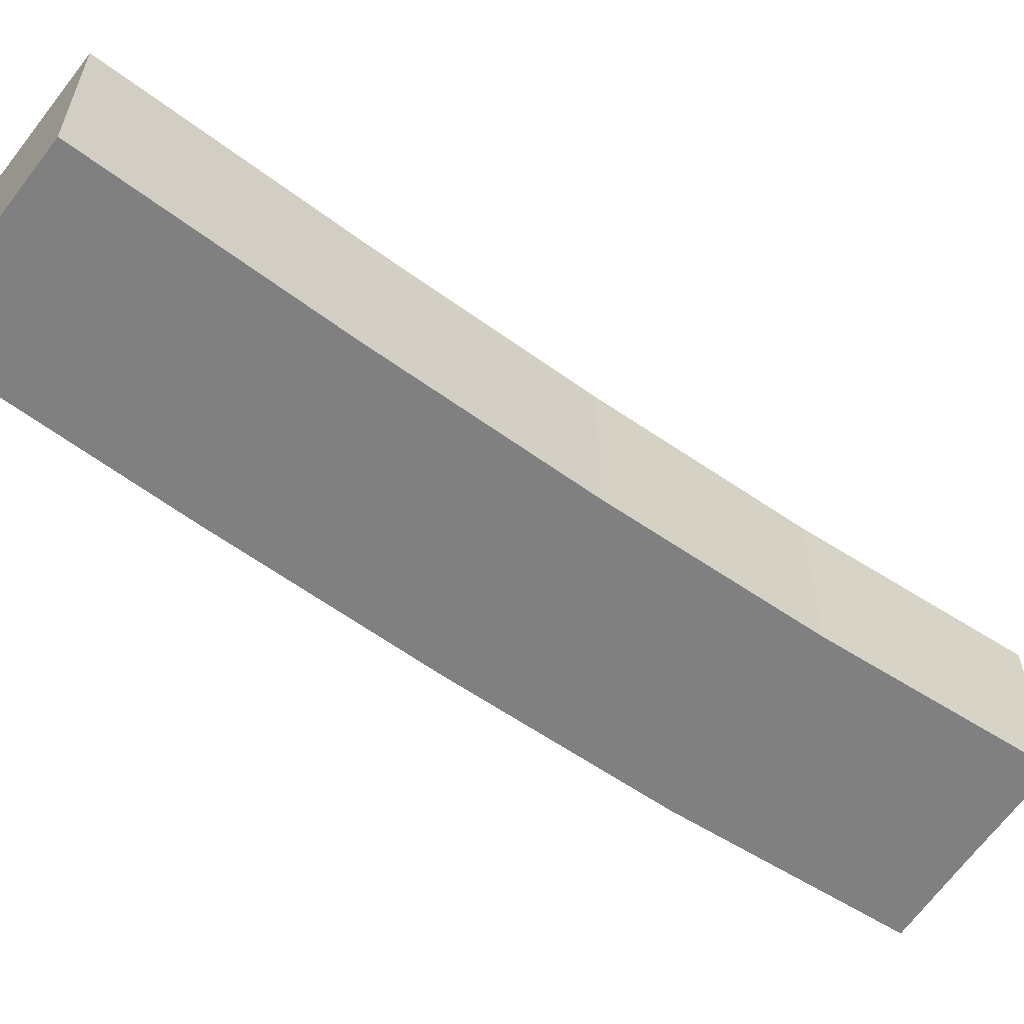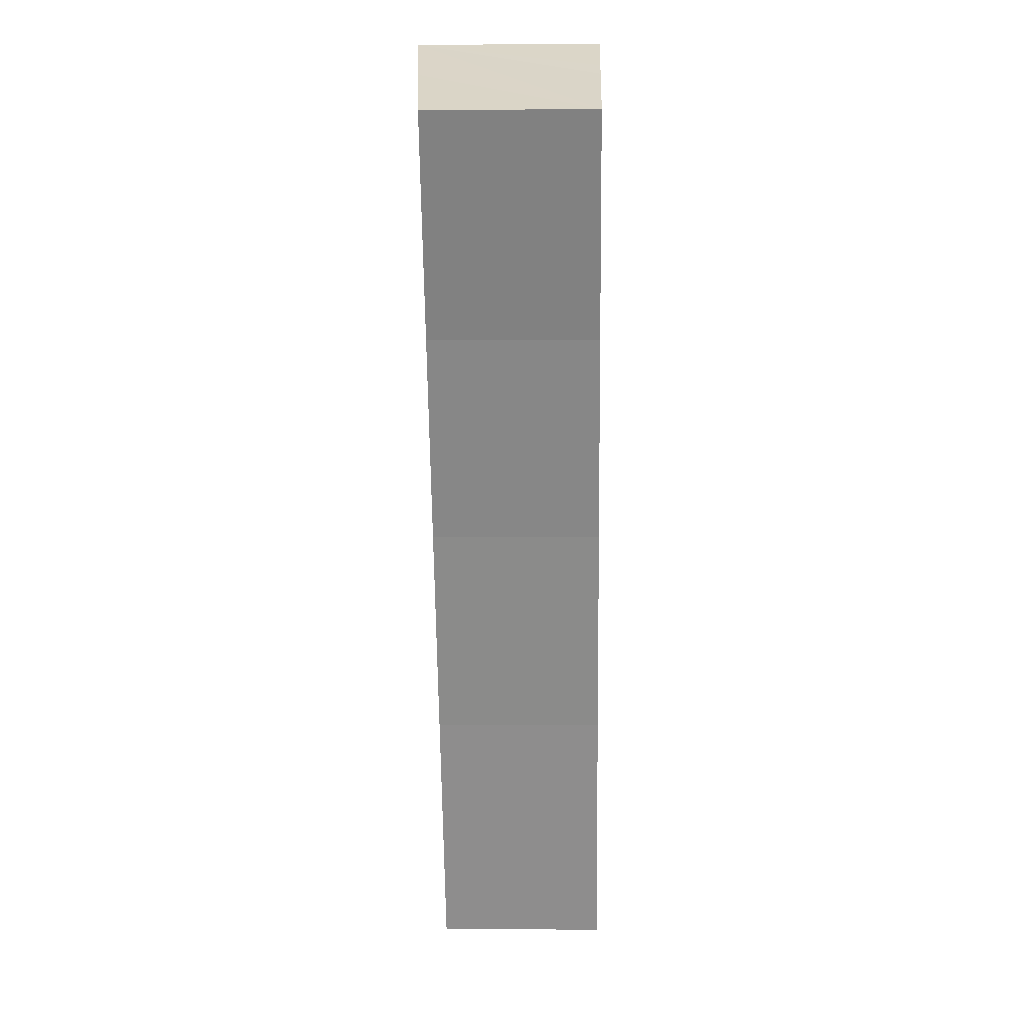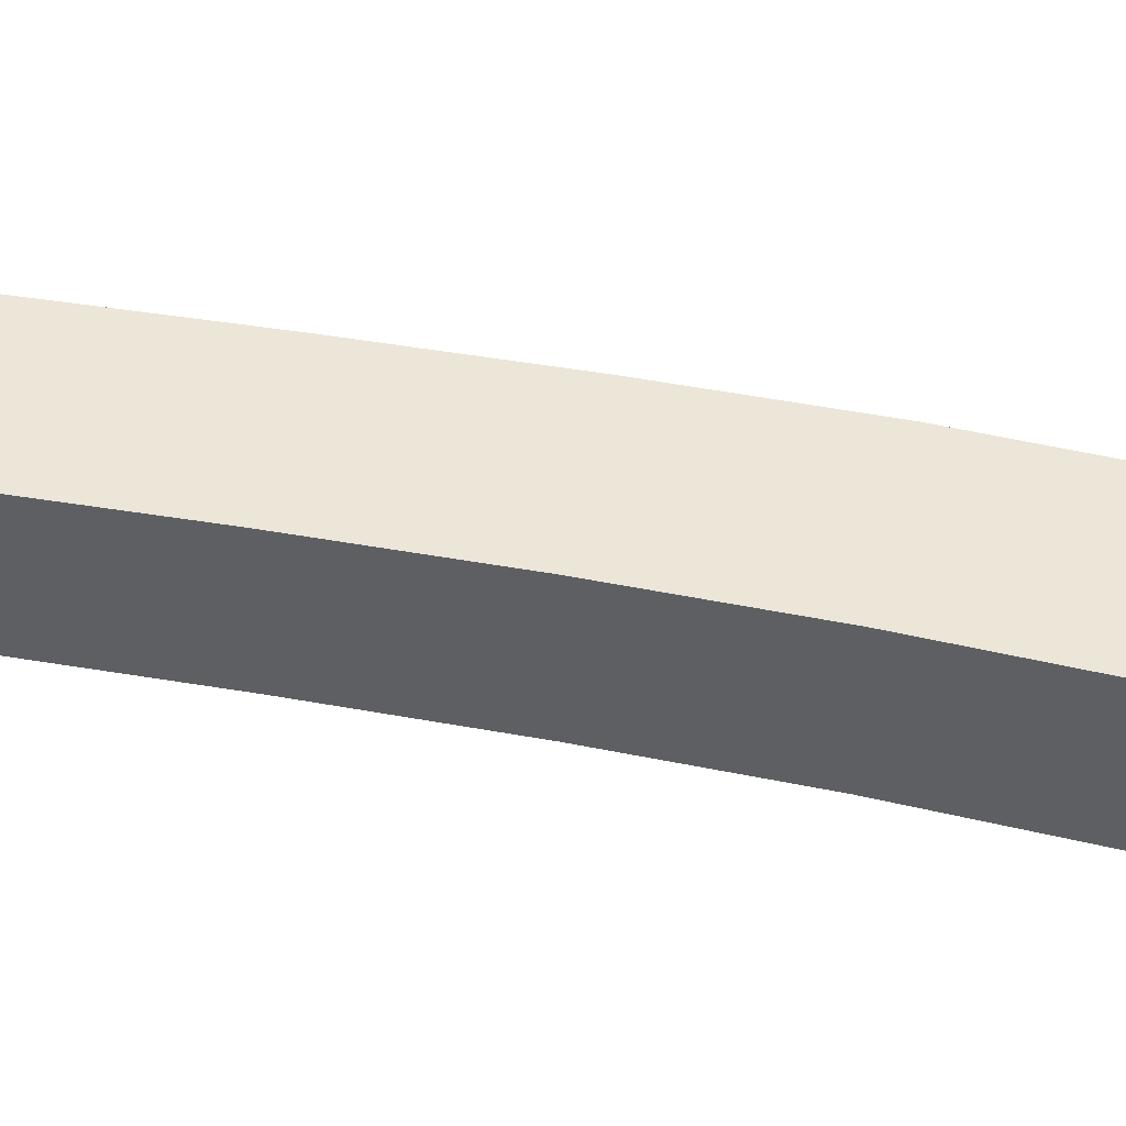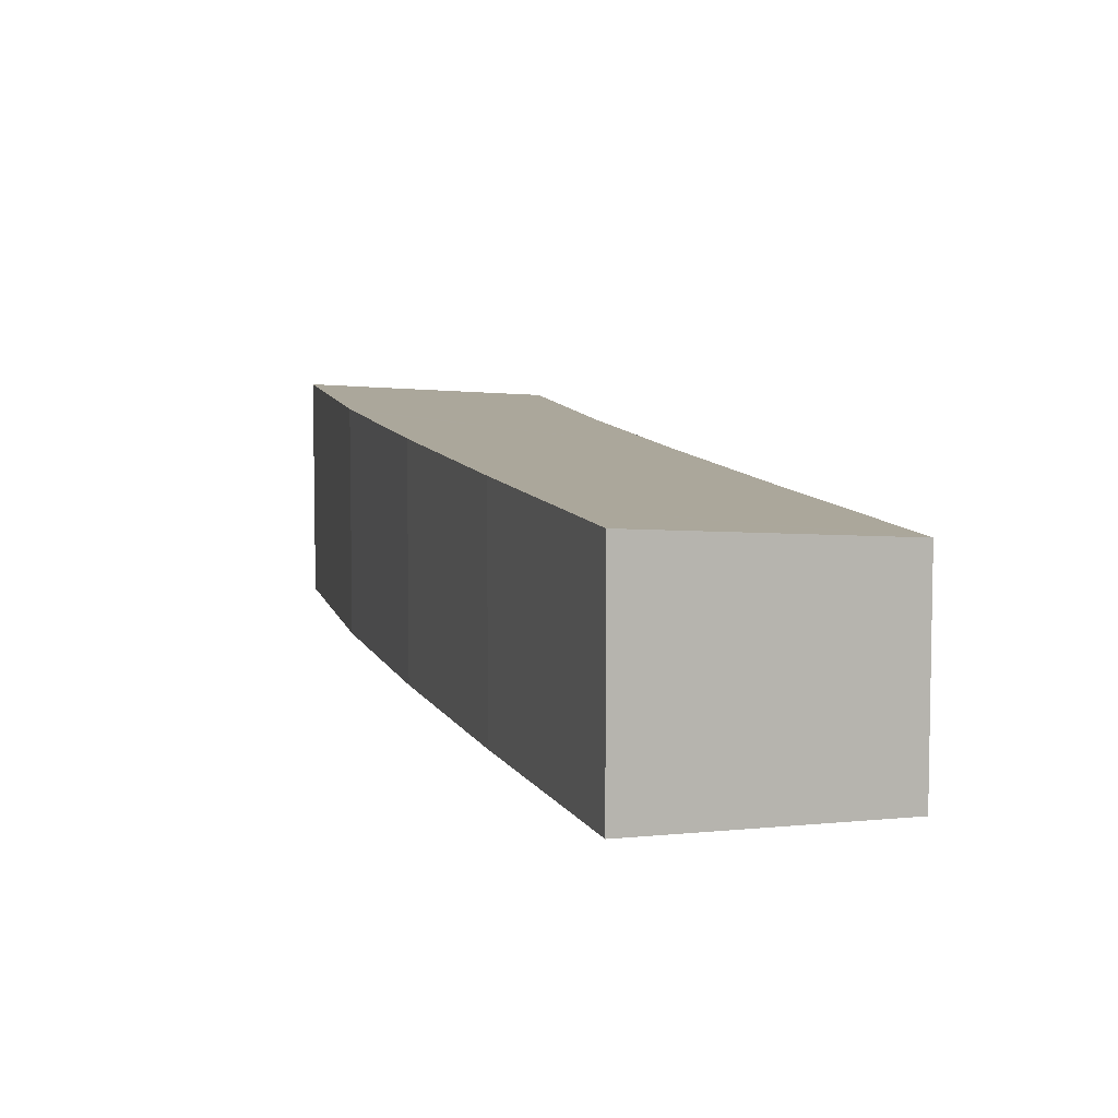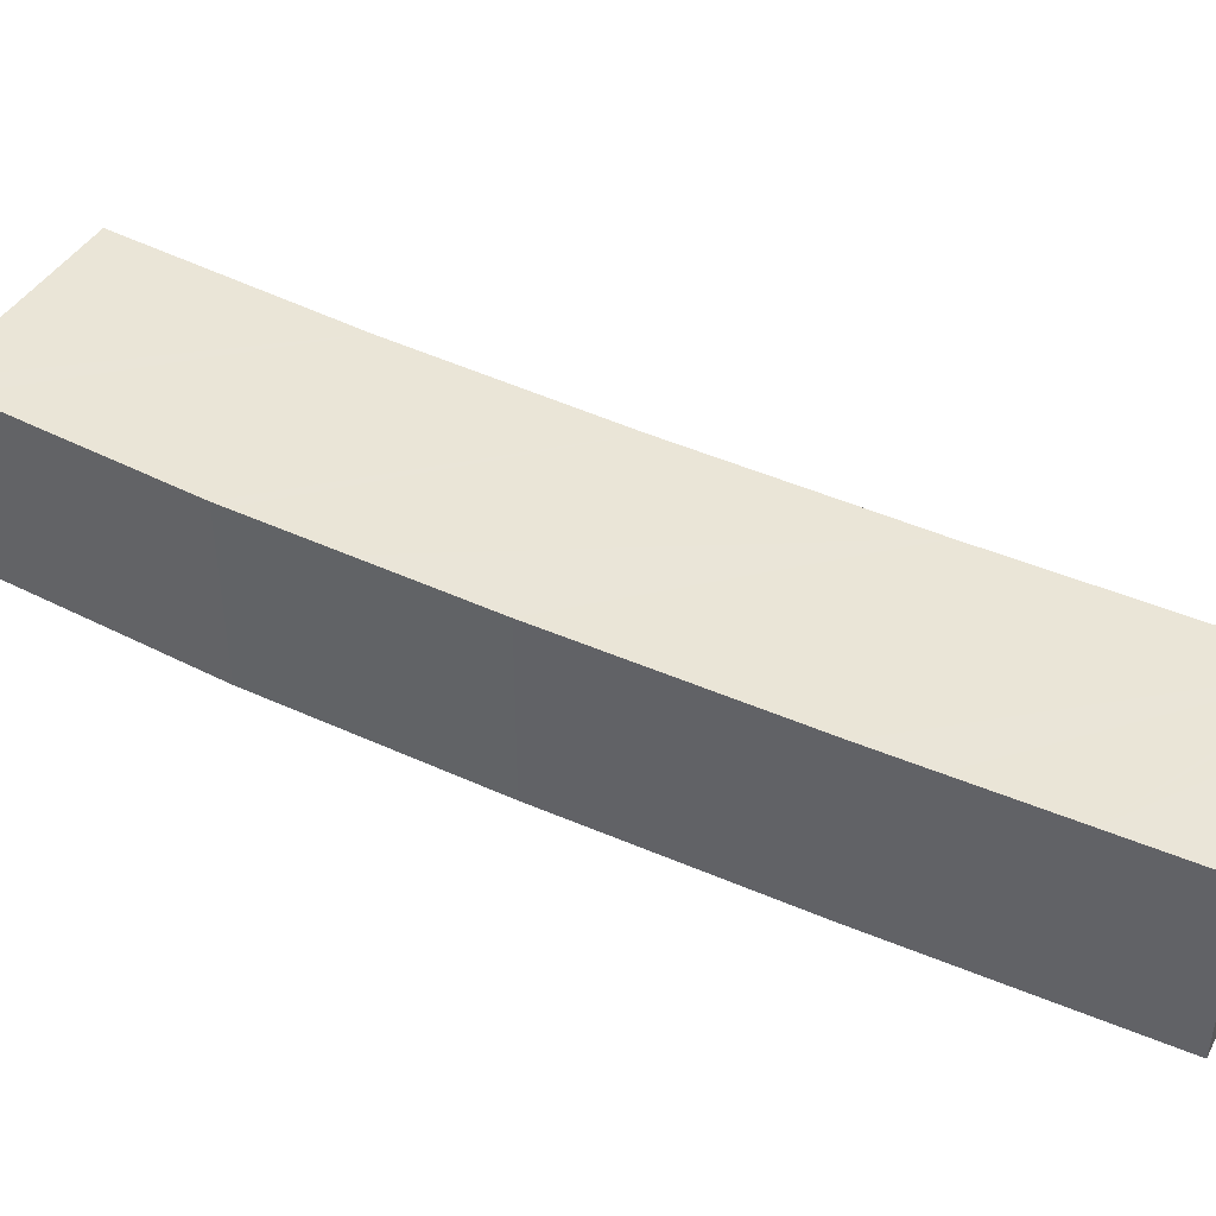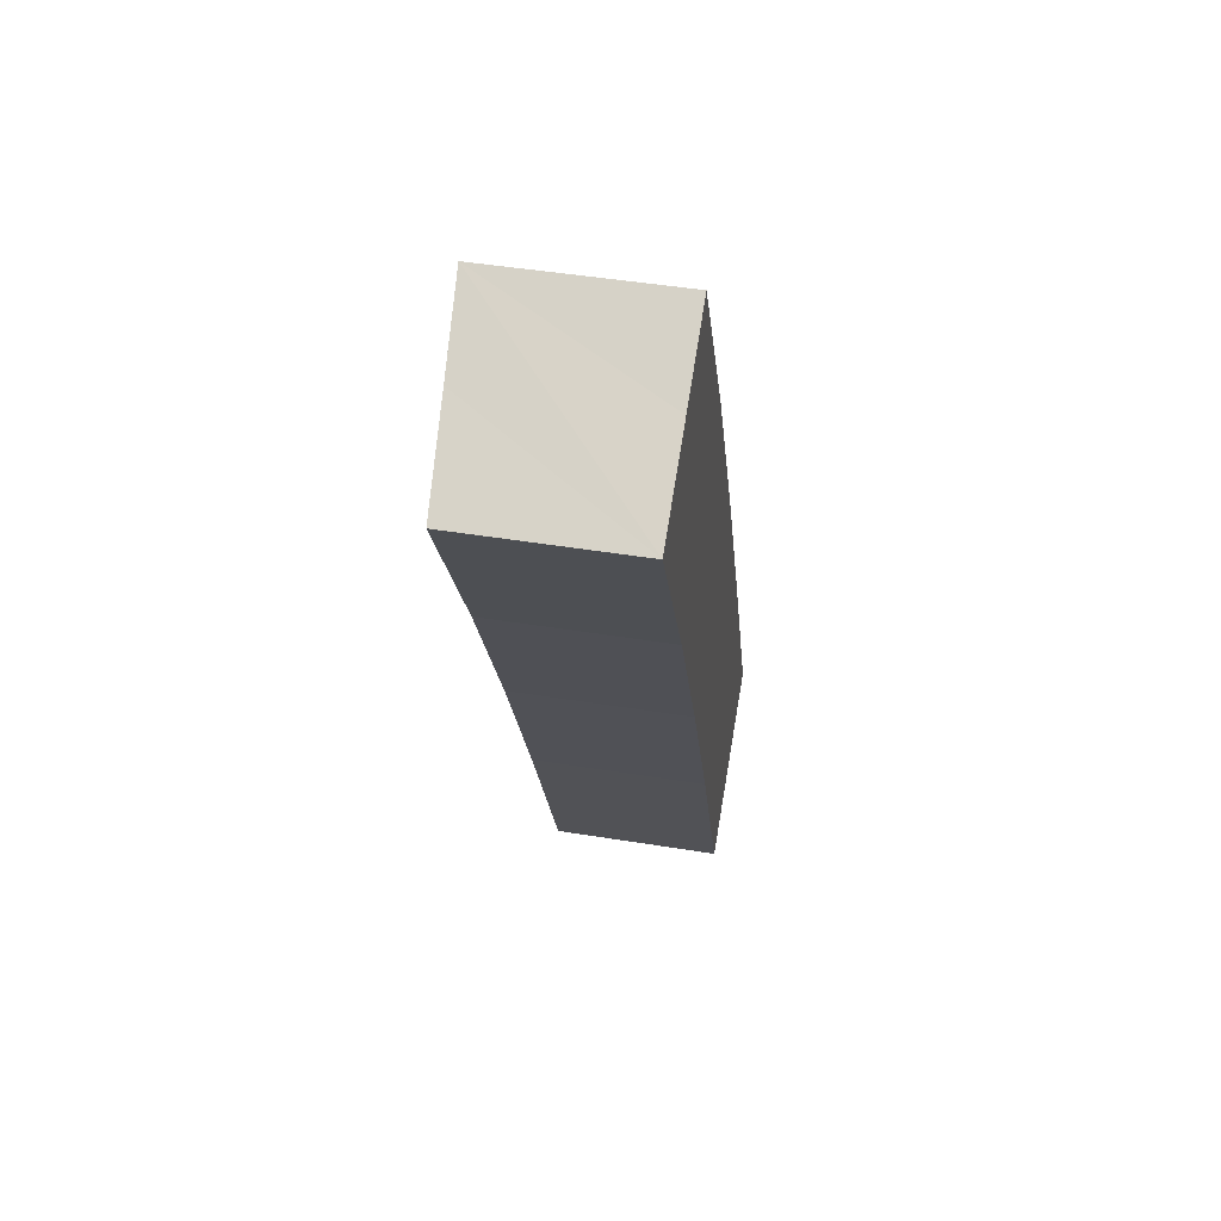
<metadata>
{"format":"obj","ext":"obj","renderer":"f3d","projection":"perspective","resolution":1024,"background":"white","views":[{"elev":-60.0,"azim":-151.3,"up":"+Y"},{"elev":1.4,"azim":-88.2,"up":"+Z"},{"elev":43.5,"azim":-102.3,"up":"+Y"},{"elev":8.5,"azim":139.7,"up":"+Y"},{"elev":47.0,"azim":91.7,"up":"+Y"},{"elev":46.6,"azim":-79.5,"up":"+Z"}]}
</metadata>
<code>
v  5.211 9.637 2.749
v  5.979 9.284 -11.21
v  0 9.246 5.662e-16
v  6.487 9.734 3.443
v  9.826 9.986 5.257
v  10.58 9.991 3.863
v  16 10.03 -6.15
v  11.2 9.291 -21.88
v  16.32 10.03 -6.799
v  17.77 10.03 -9.802
v  18.57 10.03 -11.46
v  16.36 9.279 -33.12
v  21.44 10.03 -17.42
v  21.78 10.03 -18.16
v  22.62 10.03 -20.03
v  26.74 10.02 -29.07
v  22.22 9.248 -46.5
v  28.08 10.01 -32.15
v  28.84 10.01 -33.88
v  30.27 9.998 -37.16
v  23.04 9.307 -46.14
v  25.52 9.488 -45.03
v  32.16 9.987 -41.48
v  32.38 9.986 -41.98
v  6.487 -2.108e-16 3.443
v  9.826 -3.219e-16 5.257
v  5.211 -1.683e-16 2.749
v  0 0 0
v  16 3.766e-16 -6.15
v  10.58 -2.365e-16 3.863
v  16.32 4.163e-16 -6.799
v  21.44 1.067e-15 -17.42
v  17.77 6.002e-16 -9.802
v  18.57 7.017e-16 -11.46
v  21.78 1.112e-15 -18.16
v  22.62 1.226e-15 -20.03
v  26.74 1.78e-15 -29.07
v  28.08 1.968e-15 -32.15
v  28.84 2.075e-15 -33.88
v  30.27 2.275e-15 -37.16
v  32.38 2.571e-15 -41.98
v  32.16 2.54e-15 -41.48
v  25.52 2.757e-15 -45.03
v  23.04 2.825e-15 -46.14
v  22.22 2.847e-15 -46.5
v  16.36 2.028e-15 -33.12
v  11.2 1.34e-15 -21.88
v  5.979 6.865e-16 -11.21
g defaultobject
f 1 2 3
f 2 1 4
f 2 4 5
f 2 5 6
f 2 6 7
f 2 7 8
f 8 7 9
f 8 9 10
f 8 10 11
f 8 11 12
f 12 11 13
f 12 13 14
f 12 14 15
f 12 15 16
f 12 16 17
f 17 16 18
f 17 18 19
f 17 19 20
f 17 20 21
f 21 20 22
f 22 20 23
f 22 23 24
f 5 25 26
f 25 5 27
f 27 5 28
f 28 5 1
f 28 1 3
f 1 5 4
f 26 6 5
f 6 26 7
f 7 26 29
f 29 26 30
f 29 9 7
f 9 29 10
f 10 29 11
f 11 29 13
f 13 29 31
f 13 31 32
f 32 31 33
f 32 33 34
f 32 14 13
f 14 32 15
f 15 32 16
f 16 32 35
f 16 35 36
f 16 36 37
f 16 37 18
f 18 37 19
f 19 37 20
f 20 37 38
f 20 38 23
f 23 38 39
f 23 39 40
f 23 40 24
f 24 40 41
f 41 40 42
f 41 22 24
f 22 41 21
f 21 41 43
f 21 43 17
f 17 43 44
f 17 44 45
f 45 12 17
f 12 45 46
f 12 46 8
f 8 46 47
f 47 2 8
f 2 47 48
f 48 3 2
f 3 48 28
f 42 43 41
f 43 42 44
f 44 42 45
f 45 42 46
f 46 42 40
f 46 40 39
f 46 39 38
f 46 38 37
f 46 37 36
f 46 36 47
f 47 36 35
f 47 35 32
f 47 32 34
f 47 34 48
f 48 34 33
f 48 33 31
f 48 31 29
f 48 29 28
f 28 29 30
f 28 30 27
f 27 30 26
f 27 26 25

</code>
